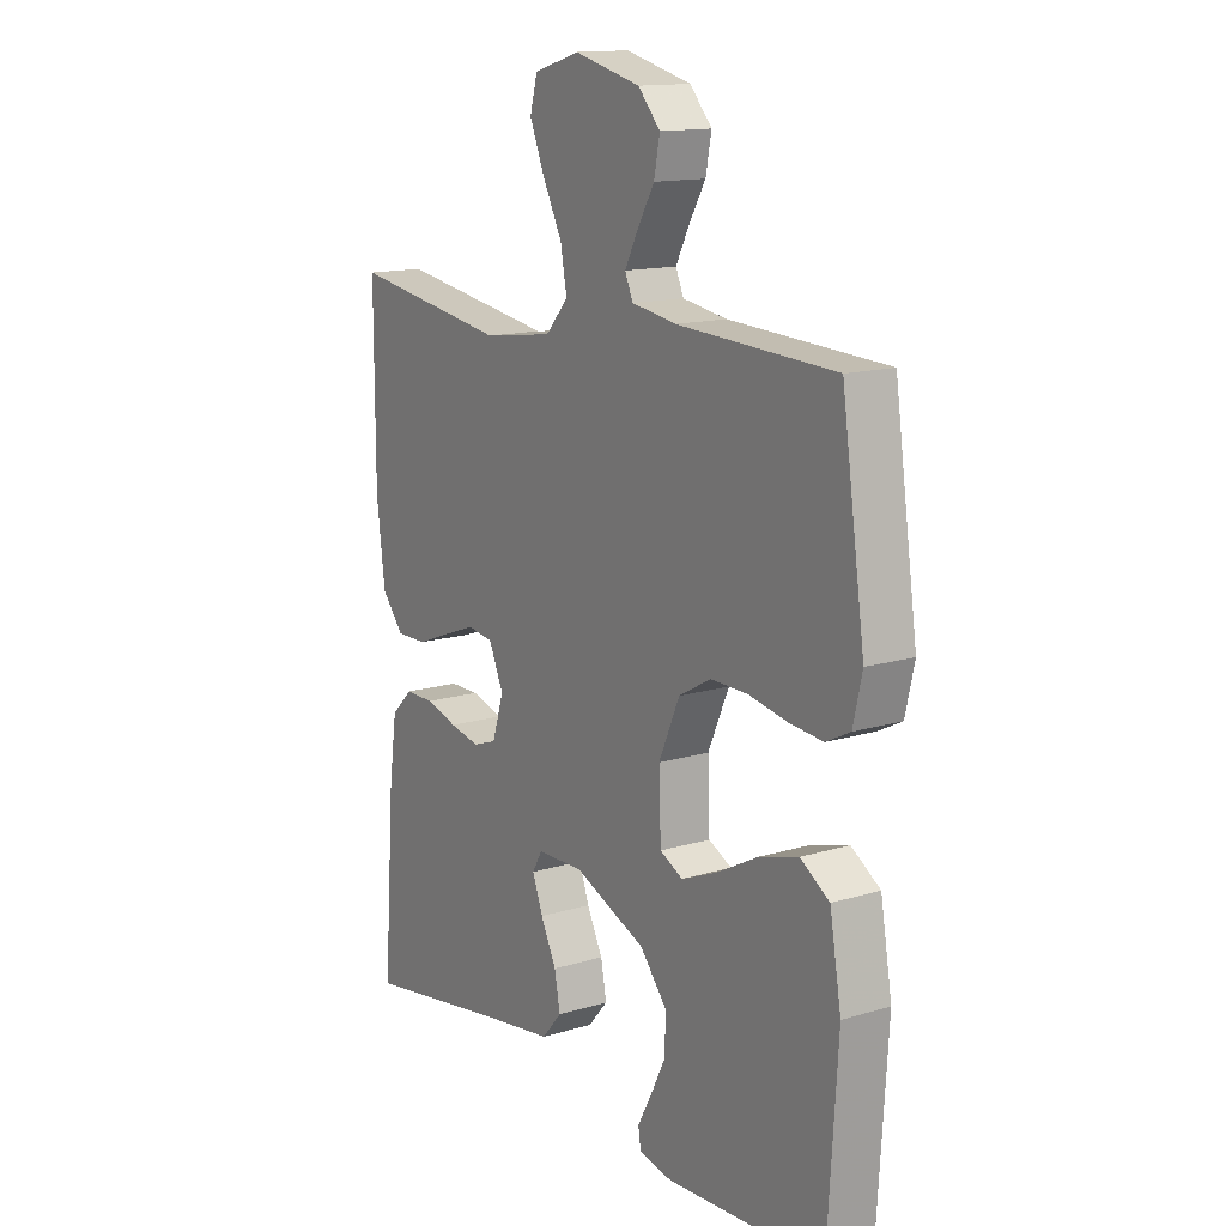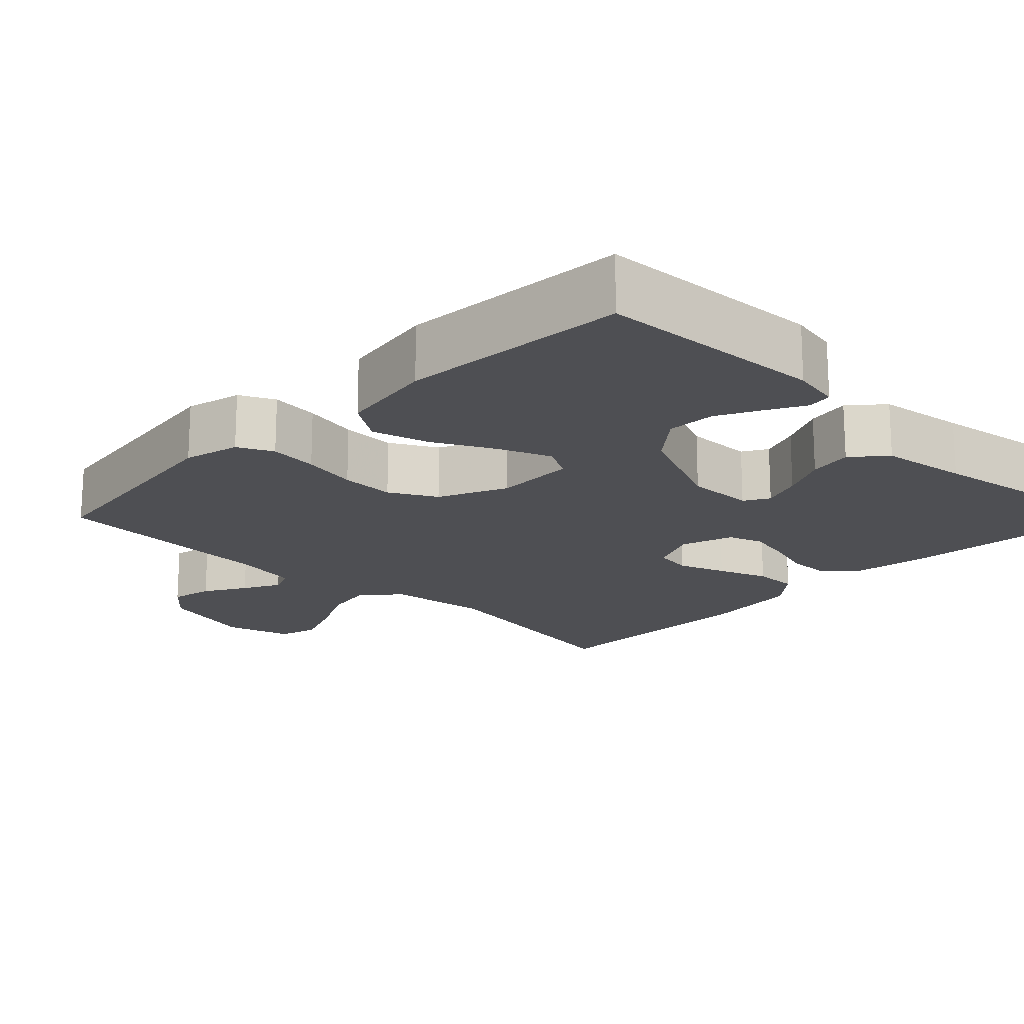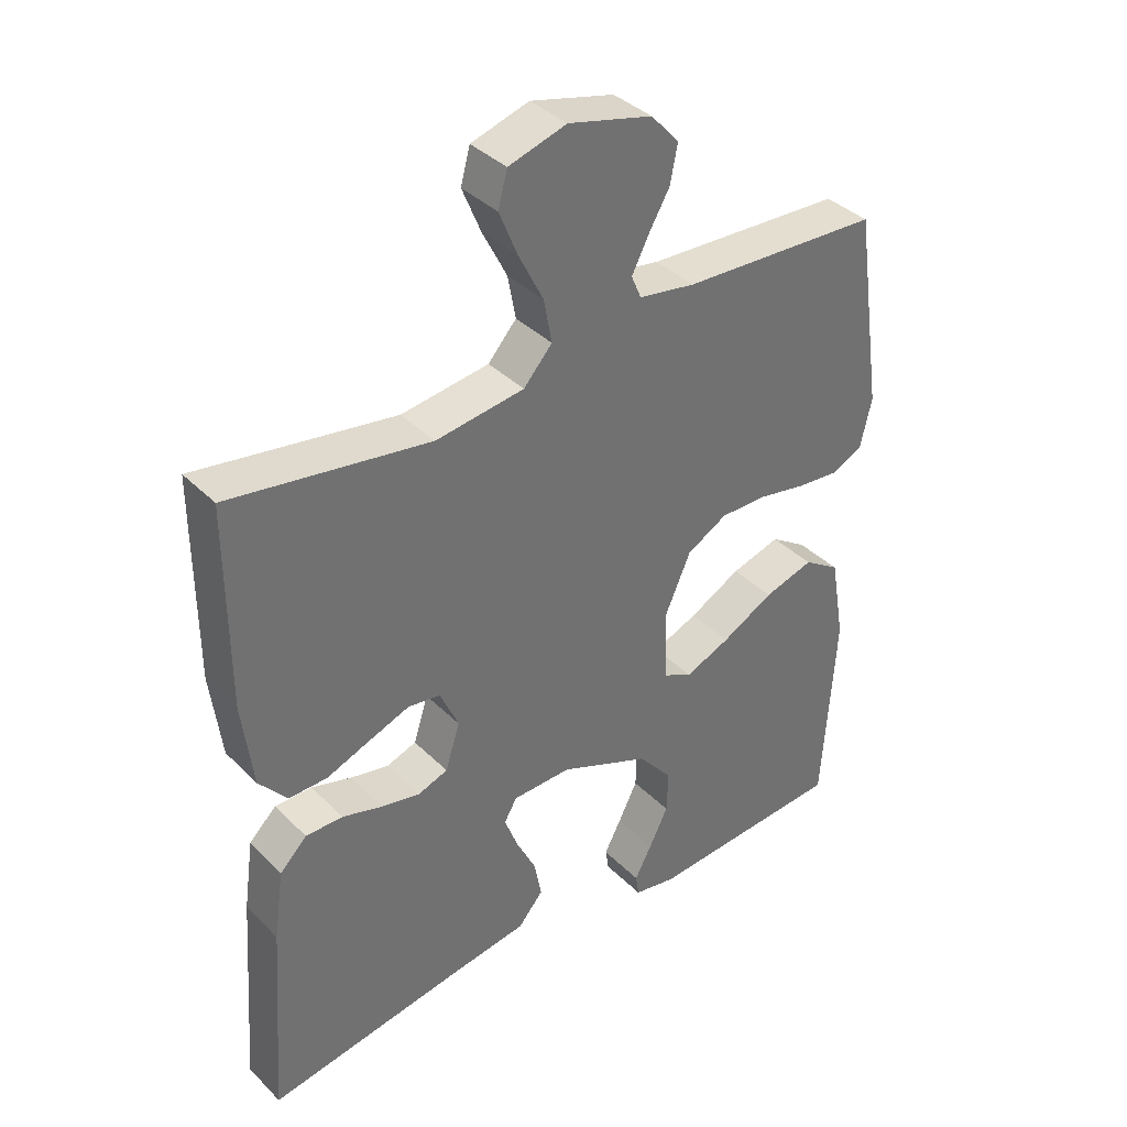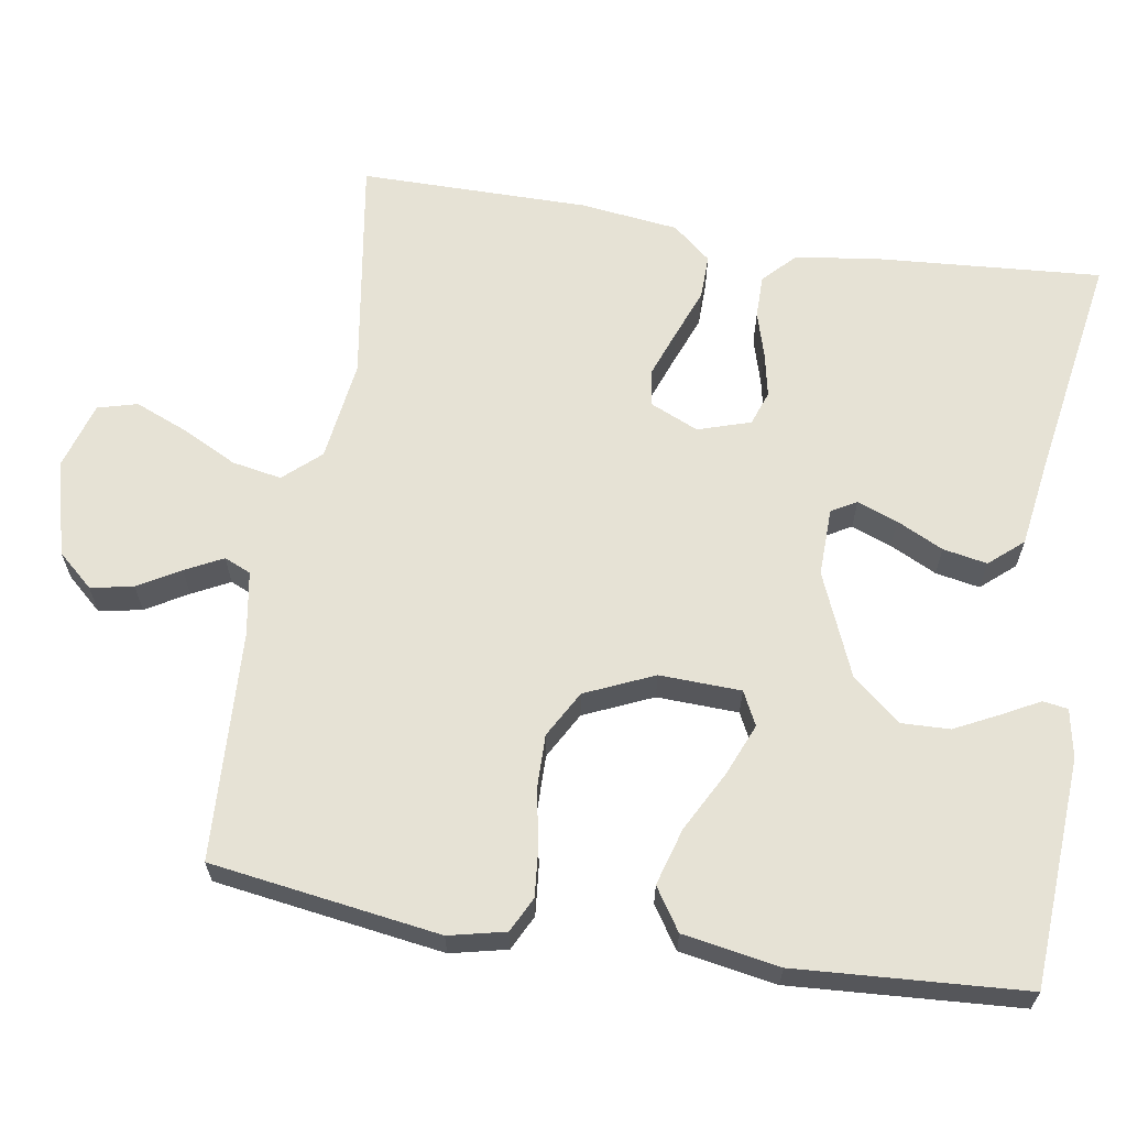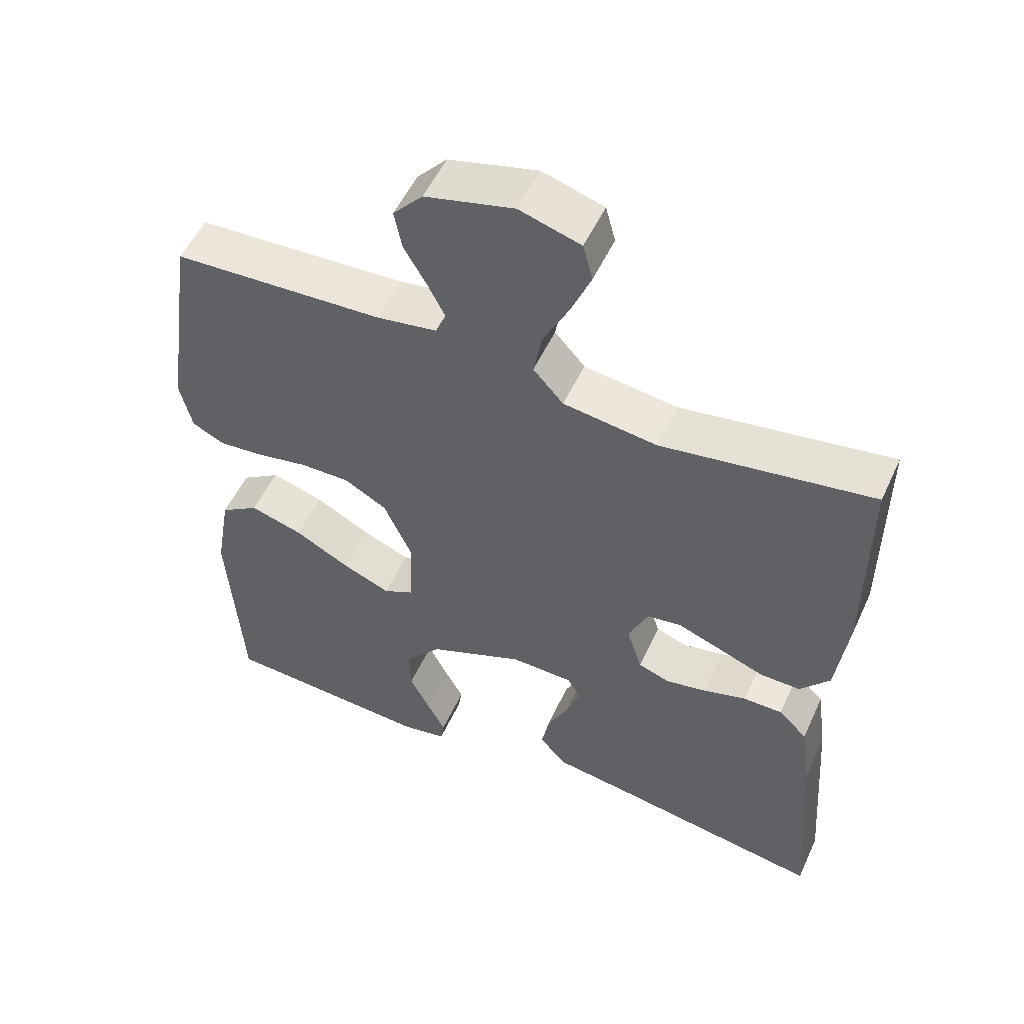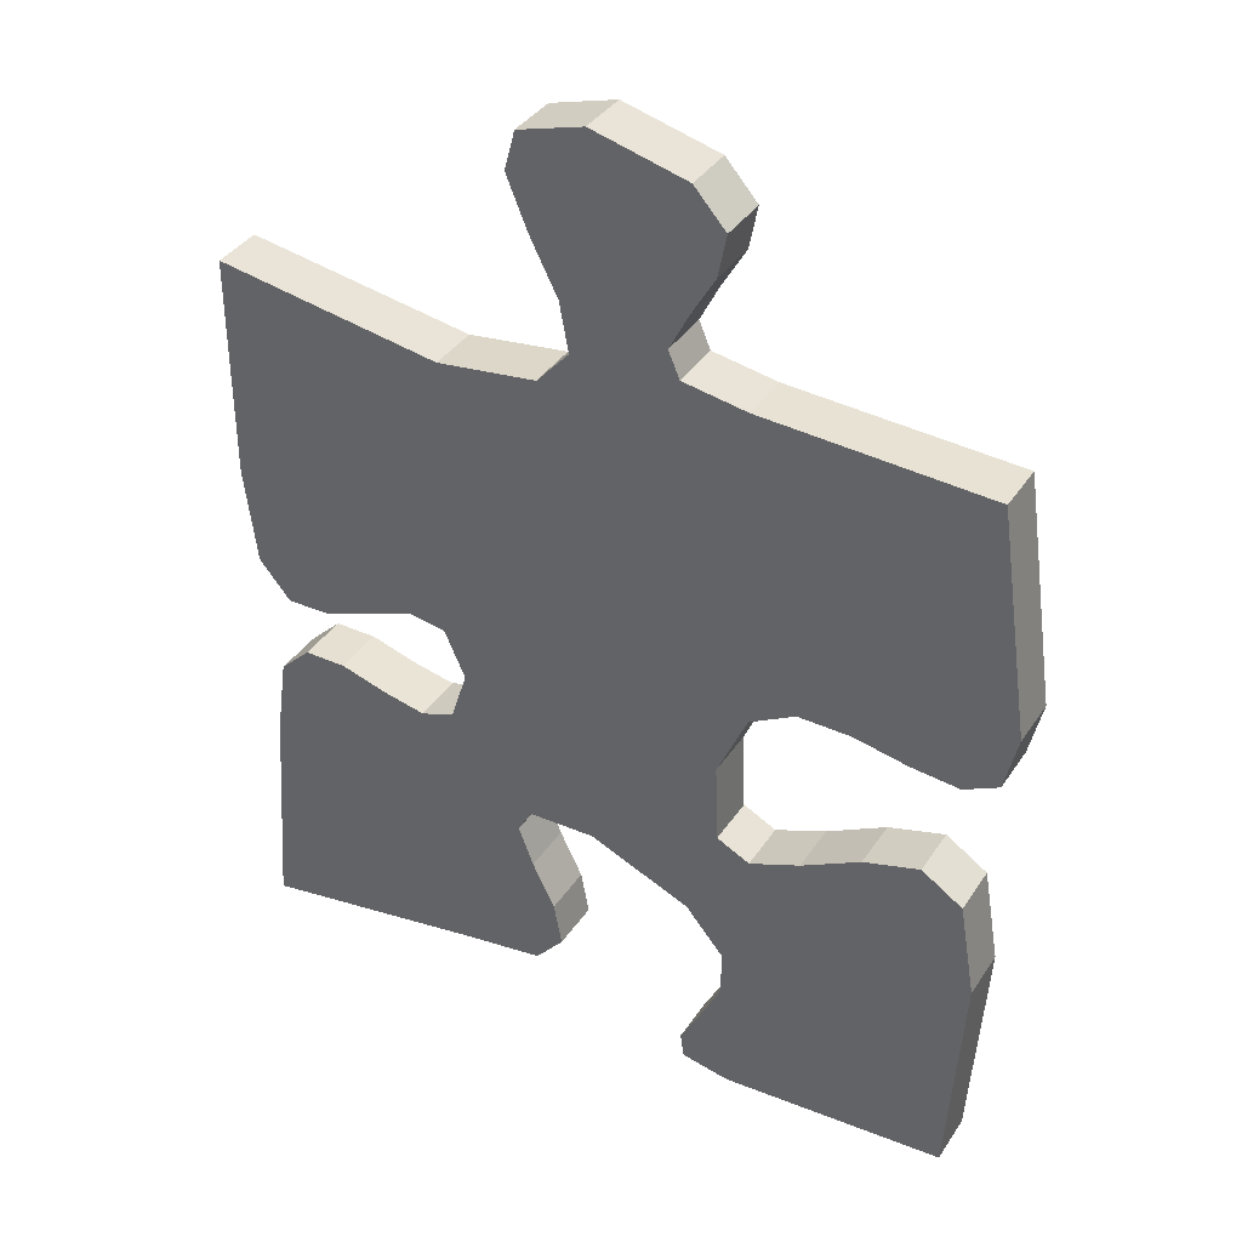
<metadata>
{"format":"obj","ext":"obj","renderer":"f3d","projection":"perspective","resolution":1024,"background":"white","views":[{"elev":14.2,"azim":56.5,"up":"+Z"},{"elev":-18.2,"azim":135.3,"up":"+Y"},{"elev":37.6,"azim":-38.8,"up":"+Z"},{"elev":64.0,"azim":99.2,"up":"+Y"},{"elev":53.3,"azim":-155.6,"up":"+Z"},{"elev":37.7,"azim":29.7,"up":"+Z"}]}
</metadata>
<code>
v -0.5 0.07 -0.5
v -0.478 0.07 -0.2
v -0.463 0.07 -0.095
v -0.422 0.07 -0.055
v -0.366 0.07 -0.055
v -0.305 0.07 -0.073
v -0.247 0.07 -0.085
v -0.202 0.07 -0.069
v -0.18 0.07 0
v -0.208 0.07 0.063
v -0.257 0.07 0.07
v -0.319 0.07 0.047
v -0.384 0.07 0.022
v -0.442 0.07 0.021
v -0.484 0.07 0.071
v -0.5 0.07 0.2
v -0.5 0.07 0.5
v -0.2 0.07 0.453
v -0.067 0.07 0.471
v -0.024 0.07 0.519
v -0.036 0.07 0.584
v -0.073 0.07 0.657
v -0.101 0.07 0.725
v -0.087 0.07 0.777
v 0 0.07 0.803
v 0.126 0.07 0.771
v 0.168 0.07 0.724
v 0.157 0.07 0.668
v 0.125 0.07 0.613
v 0.1 0.07 0.564
v 0.115 0.07 0.529
v 0.2 0.07 0.515
v 0.5 0.07 0.5
v 0.544 0.07 0.2
v 0.527 0.07 0.126
v 0.481 0.07 0.103
v 0.417 0.07 0.109
v 0.344 0.07 0.123
v 0.273 0.07 0.124
v 0.212 0.07 0.09
v 0.172 0.07 0
v 0.176 0.07 -0.107
v 0.22 0.07 -0.129
v 0.288 0.07 -0.101
v 0.367 0.07 -0.059
v 0.442 0.07 -0.037
v 0.497 0.07 -0.073
v 0.519 0.07 -0.2
v 0.5 0.07 -0.5
v 0.2 0.07 -0.518
v 0.136 0.07 -0.506
v 0.131 0.07 -0.473
v 0.157 0.07 -0.424
v 0.186 0.07 -0.366
v 0.188 0.07 -0.302
v 0.136 0.07 -0.24
v 0 0.07 -0.183
v -0.089 0.07 -0.185
v -0.108 0.07 -0.218
v -0.088 0.07 -0.271
v -0.058 0.07 -0.332
v -0.047 0.07 -0.39
v -0.085 0.07 -0.434
v -0.2 0.07 -0.451
v -0.5 0 -0.5
v -0.478 0 -0.2
v -0.463 0 -0.095
v -0.422 0 -0.055
v -0.366 0 -0.055
v -0.305 0 -0.073
v -0.247 0 -0.085
v -0.202 0 -0.069
v -0.18 0 0
v -0.208 0 0.063
v -0.257 0 0.07
v -0.319 0 0.047
v -0.384 0 0.022
v -0.442 0 0.021
v -0.484 0 0.071
v -0.5 0 0.2
v -0.5 0 0.5
v -0.2 0 0.453
v -0.067 0 0.471
v -0.024 0 0.519
v -0.036 0 0.584
v -0.073 0 0.657
v -0.101 0 0.725
v -0.087 0 0.777
v 0 0 0.803
v 0.126 0 0.771
v 0.168 0 0.724
v 0.157 0 0.668
v 0.125 0 0.613
v 0.1 0 0.564
v 0.115 0 0.529
v 0.2 0 0.515
v 0.5 0 0.5
v 0.544 0 0.2
v 0.527 0 0.126
v 0.481 0 0.103
v 0.417 0 0.109
v 0.344 0 0.123
v 0.273 0 0.124
v 0.212 0 0.09
v 0.172 0 0
v 0.176 0 -0.107
v 0.22 0 -0.129
v 0.288 0 -0.101
v 0.367 0 -0.059
v 0.442 0 -0.037
v 0.497 0 -0.073
v 0.519 0 -0.2
v 0.5 0 -0.5
v 0.2 0 -0.518
v 0.136 0 -0.506
v 0.131 0 -0.473
v 0.157 0 -0.424
v 0.186 0 -0.366
v 0.188 0 -0.302
v 0.136 0 -0.24
v 0 0 -0.183
v -0.089 0 -0.185
v -0.108 0 -0.218
v -0.088 0 -0.271
v -0.058 0 -0.332
v -0.047 0 -0.39
v -0.085 0 -0.434
v -0.2 0 -0.451
f 62 63 64
f 61 62 64
f 60 61 64
f 4 5 6
f 3 4 6
f 2 3 6
f 1 2 6
f 64 1 6
f 60 64 6
f 59 60 6
f 58 59 6 7
f 57 58 7 8
f 56 57 8 9
f 51 52 53
f 50 51 53
f 49 50 53
f 48 49 53
f 47 48 53
f 46 47 53
f 45 46 53
f 45 53 54
f 44 45 54 55
f 36 37 38
f 35 36 38
f 34 35 38
f 33 34 38
f 32 33 38
f 31 32 38 39
f 30 31 39 40
f 27 28 29
f 26 27 29
f 25 26 29
f 24 25 29
f 23 24 29
f 22 23 29
f 21 22 29
f 20 21 29 30
f 30 40 41
f 20 30 41
f 19 20 41
f 16 17 18
f 15 16 18
f 14 15 18
f 13 14 18
f 12 13 18
f 11 12 18 19
f 56 9 10
f 43 44 55 56
f 42 43 56 10
f 41 42 10
f 19 41 10
f 10 11 19
f 128 127 126
f 128 126 125
f 128 125 124
f 70 69 68
f 70 68 67
f 70 67 66
f 70 66 65
f 70 65 128
f 70 128 124
f 70 124 123
f 71 70 123 122
f 72 71 122 121
f 73 72 121 120
f 117 116 115
f 117 115 114
f 117 114 113
f 117 113 112
f 117 112 111
f 117 111 110
f 117 110 109
f 118 117 109
f 119 118 109 108
f 102 101 100
f 102 100 99
f 102 99 98
f 102 98 97
f 102 97 96
f 103 102 96 95
f 104 103 95 94
f 93 92 91
f 93 91 90
f 93 90 89
f 93 89 88
f 93 88 87
f 93 87 86
f 93 86 85
f 94 93 85 84
f 105 104 94
f 105 94 84
f 105 84 83
f 82 81 80
f 82 80 79
f 82 79 78
f 82 78 77
f 82 77 76
f 83 82 76 75
f 74 73 120
f 120 119 108 107
f 74 120 107 106
f 74 106 105
f 74 105 83
f 83 75 74
f 1 65 66 2
f 2 66 67 3
f 3 67 68 4
f 4 68 69 5
f 5 69 70 6
f 6 70 71 7
f 7 71 72 8
f 8 72 73 9
f 9 73 74 10
f 10 74 75 11
f 11 75 76 12
f 12 76 77 13
f 13 77 78 14
f 14 78 79 15
f 15 79 80 16
f 16 80 81 17
f 17 81 82 18
f 18 82 83 19
f 19 83 84 20
f 20 84 85 21
f 21 85 86 22
f 22 86 87 23
f 23 87 88 24
f 24 88 89 25
f 25 89 90 26
f 26 90 91 27
f 27 91 92 28
f 28 92 93 29
f 29 93 94 30
f 30 94 95 31
f 31 95 96 32
f 32 96 97 33
f 33 97 98 34
f 34 98 99 35
f 35 99 100 36
f 36 100 101 37
f 37 101 102 38
f 38 102 103 39
f 39 103 104 40
f 40 104 105 41
f 41 105 106 42
f 42 106 107 43
f 43 107 108 44
f 44 108 109 45
f 45 109 110 46
f 46 110 111 47
f 47 111 112 48
f 48 112 113 49
f 49 113 114 50
f 50 114 115 51
f 51 115 116 52
f 52 116 117 53
f 53 117 118 54
f 54 118 119 55
f 55 119 120 56
f 56 120 121 57
f 57 121 122 58
f 58 122 123 59
f 59 123 124 60
f 60 124 125 61
f 61 125 126 62
f 62 126 127 63
f 63 127 128 64
f 64 128 65 1

</code>
